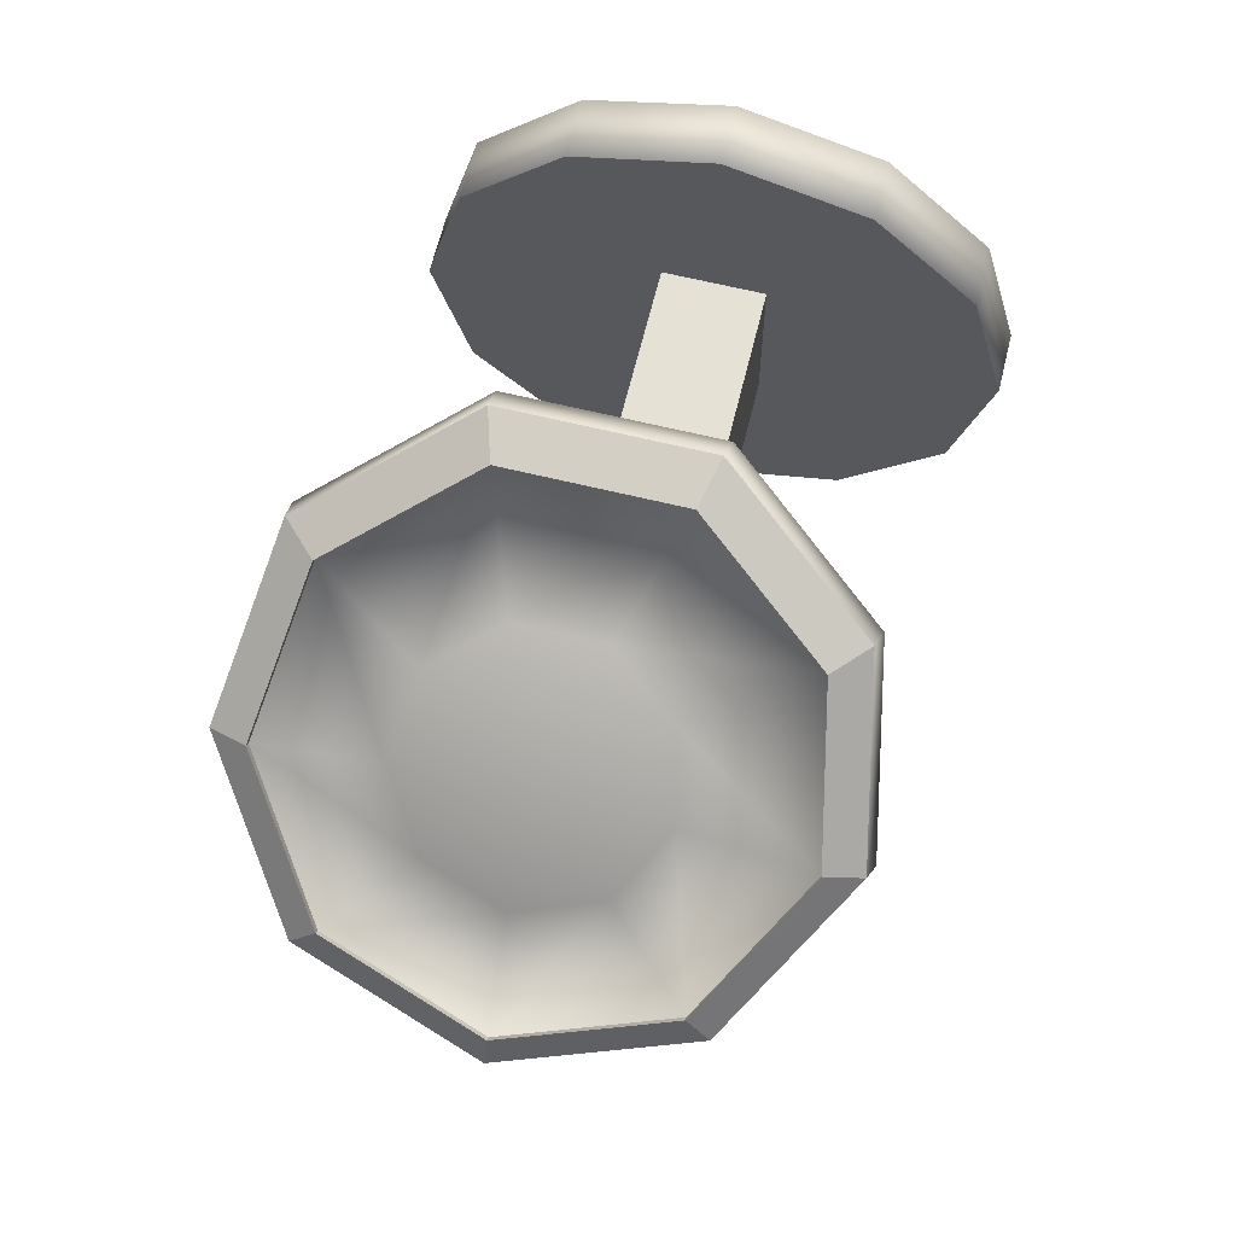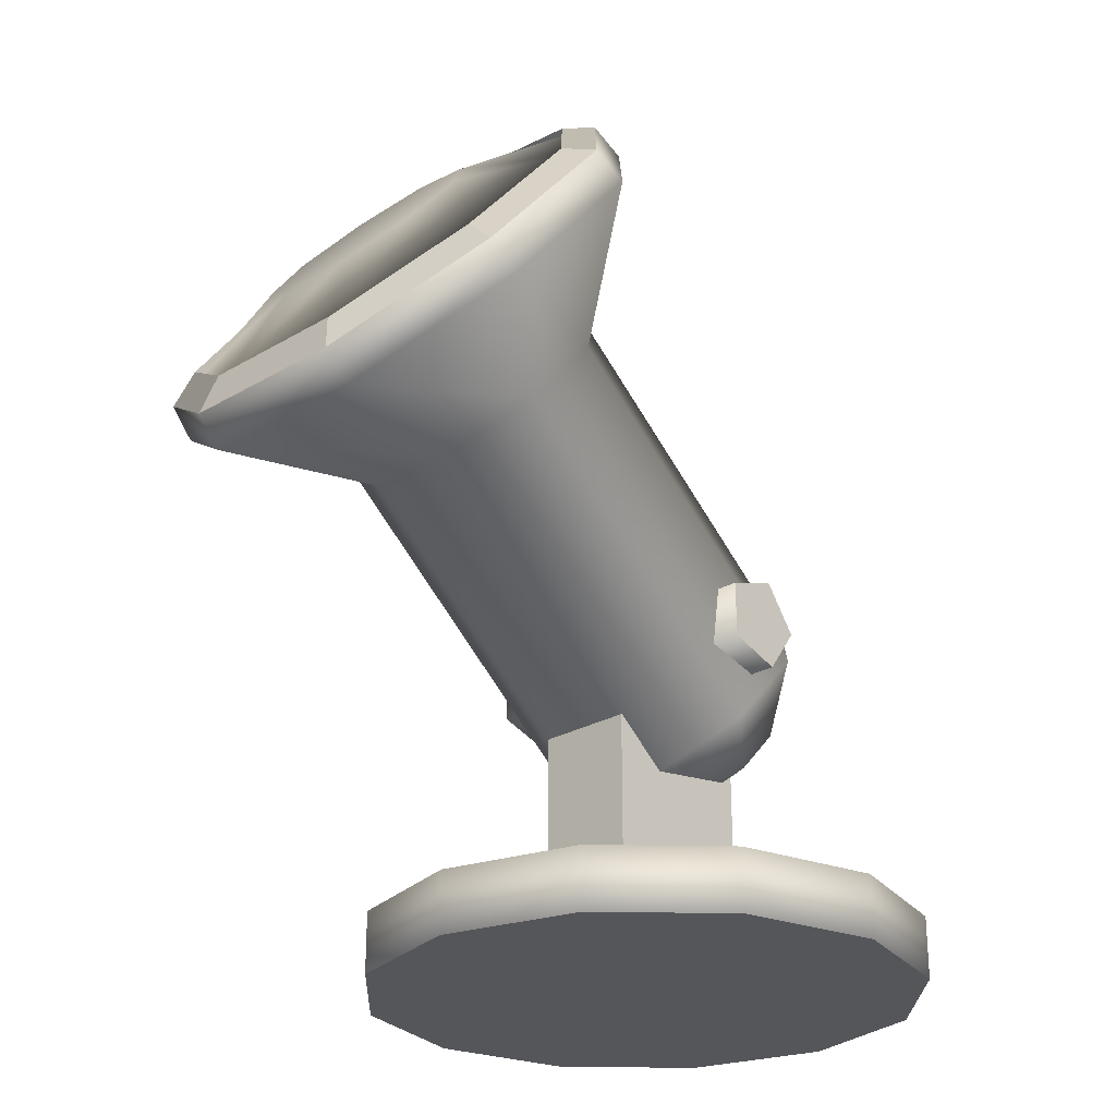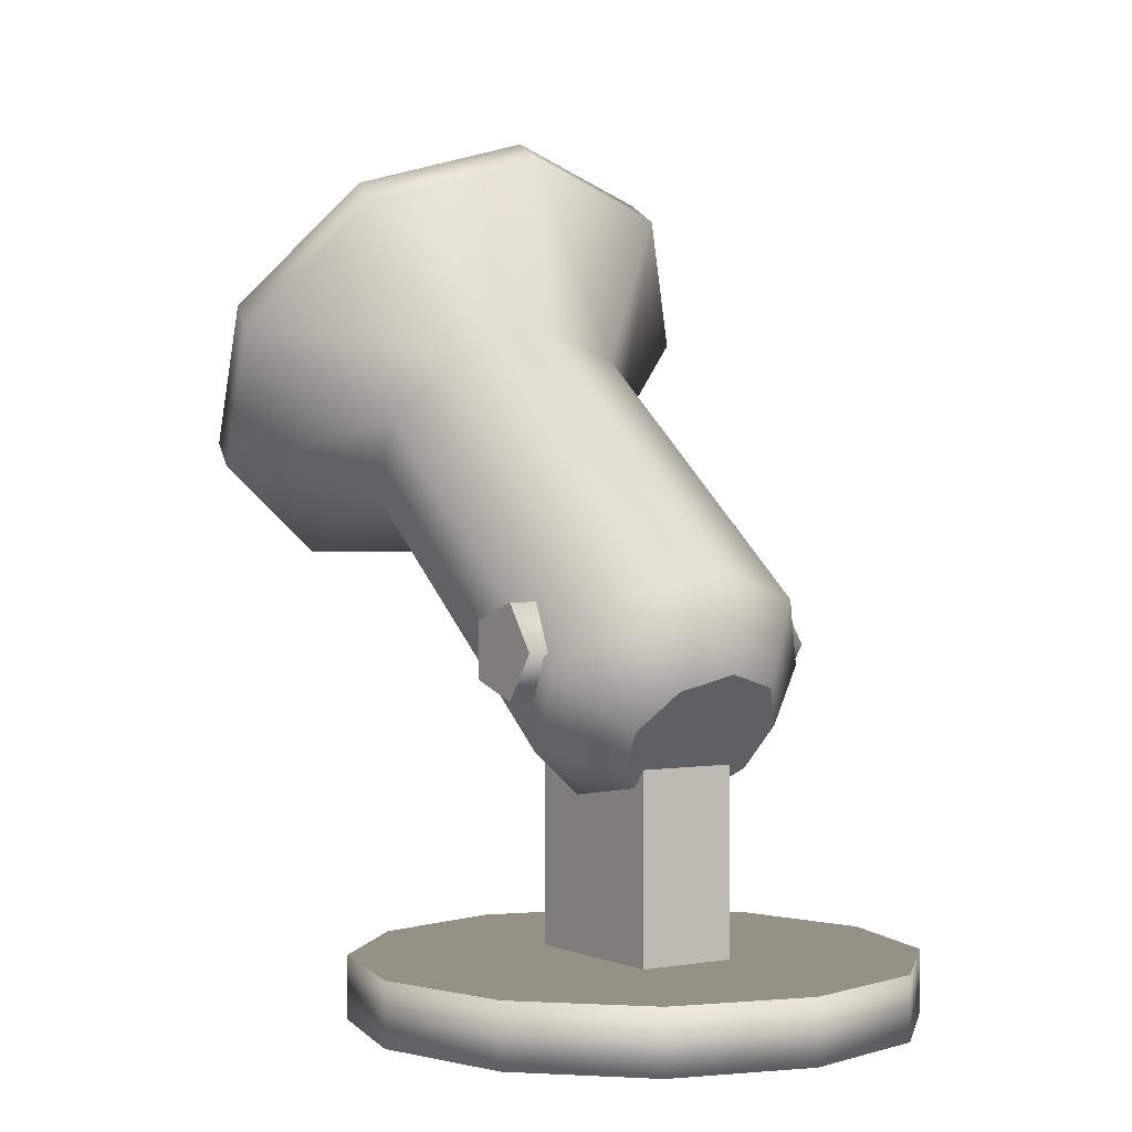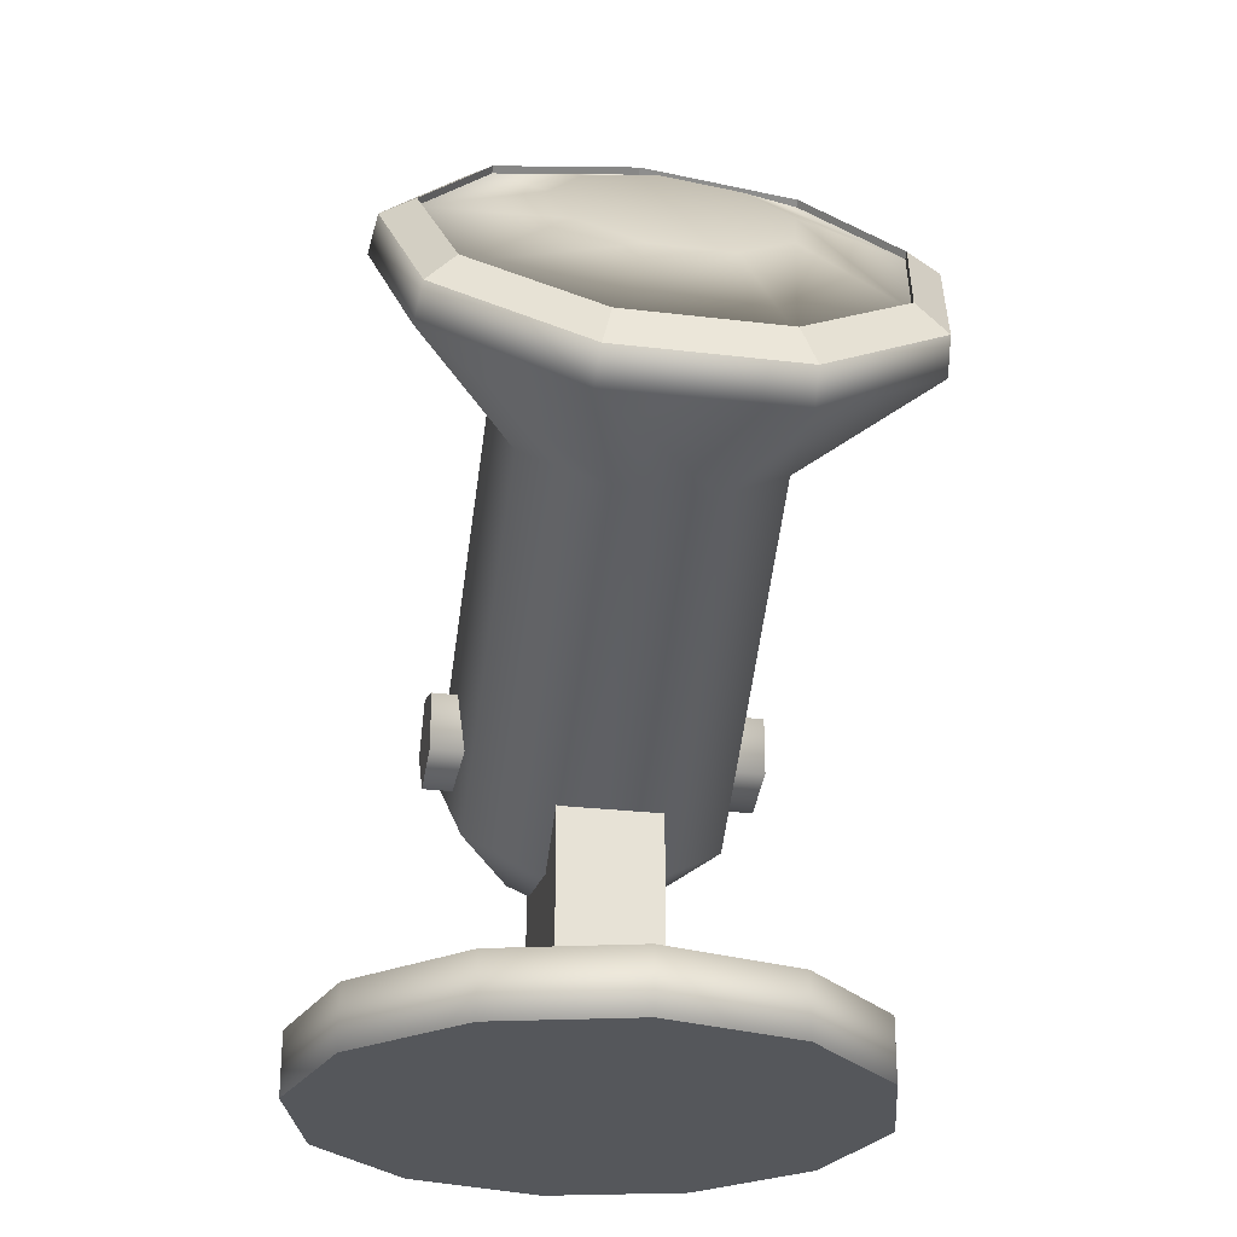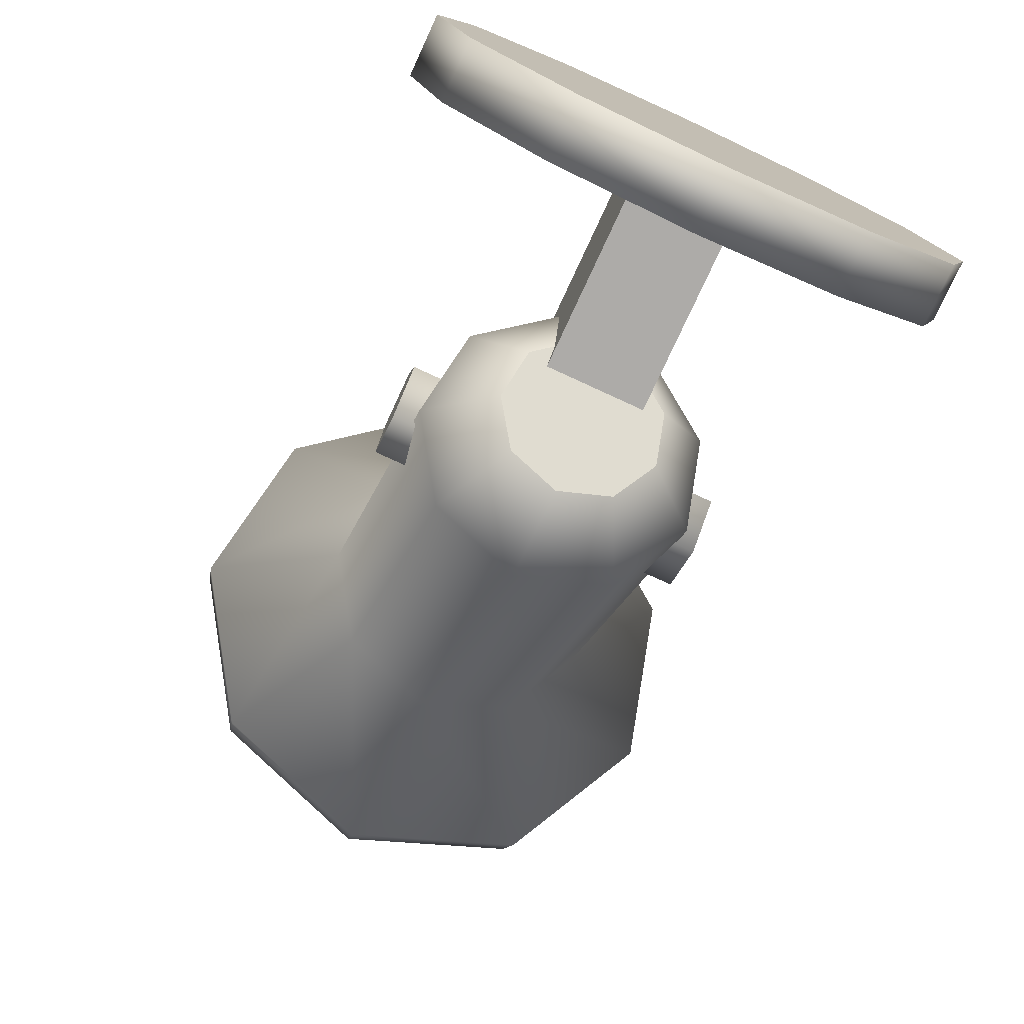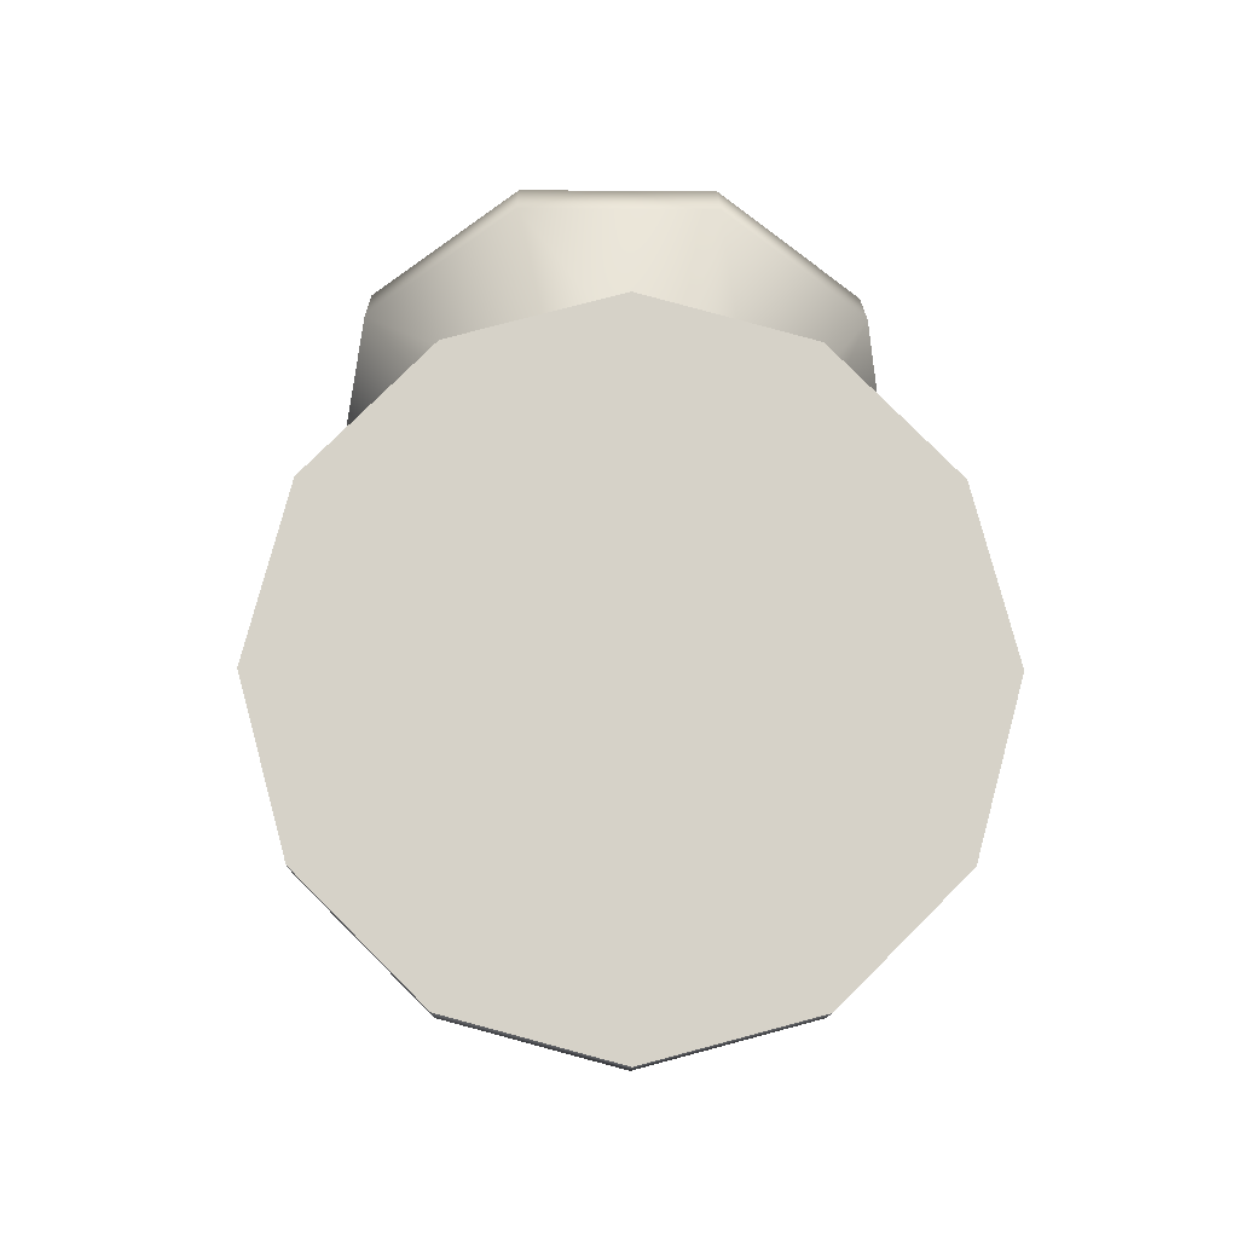
<metadata>
{"format":"obj","ext":"obj","renderer":"f3d","projection":"perspective","resolution":1024,"background":"white","views":[{"elev":64.6,"azim":-166.2,"up":"+Z"},{"elev":-26.0,"azim":43.2,"up":"+Y"},{"elev":0.9,"azim":146.5,"up":"+Y"},{"elev":-26.7,"azim":-10.7,"up":"+Y"},{"elev":-76.5,"azim":-24.8,"up":"+Z"},{"elev":-11.2,"azim":-1.2,"up":"+Z"}]}
</metadata>
<code>
o Circle.001
v -0.01853 -0.4785 0.003495
v -0.01853 -0.3916 0.003495
v -0.01853 -0.4785 -0.05879
v -0.01853 -0.3916 -0.05879
v 0.01853 -0.4785 0.003495
v 0.01853 -0.3916 0.003495
v 0.01853 -0.4785 -0.05879
v 0.01853 -0.3916 -0.05879
v 0.05856 -0.3673 -0.04837
v 0.05856 -0.3501 -0.03593
v 0.05856 -0.3567 -0.01579
v 0.05856 -0.3779 -0.01579
v 0.05856 -0.3844 -0.03593
v -0.05948 -0.3673 -0.04837
v -0.05948 -0.3501 -0.03593
v -0.05948 -0.3567 -0.01579
v -0.05948 -0.3779 -0.01579
v -0.05948 -0.3844 -0.03593
v 0 -0.3401 -0.08121
v -0.03403 -0.3498 -0.0735
v -0.05214 -0.3743 -0.05396
v -0.04585 -0.4022 -0.03175
v -0.01811 -0.4204 -0.01726
v 0.01811 -0.4204 -0.01726
v 0.04585 -0.4022 -0.03175
v 0.05214 -0.3743 -0.05396
v 0.03403 -0.3498 -0.0735
v 0 -0.2504 0.02986
v -0.03403 -0.2601 0.03757
v -0.05214 -0.2847 0.05711
v -0.04585 -0.3126 0.07932
v -0.01811 -0.3308 0.09381
v 0.01811 -0.3308 0.09381
v 0.04585 -0.3126 0.07932
v 0.05214 -0.2847 0.05711
v 0.03403 -0.2601 0.03757
v -0 -0.1852 0.03716
v -0.06334 -0.2032 0.05151
v -0.09704 -0.2489 0.08786
v -0.08533 -0.3008 0.1292
v -0.0337 -0.3347 0.1562
v 0.0337 -0.3347 0.1562
v 0.08533 -0.3008 0.1292
v 0.09704 -0.2489 0.08786
v 0.06334 -0.2032 0.05151
v 0 -0.3744 -0.08554
v -0.01938 -0.3799 -0.08115
v -0.02969 -0.3939 -0.07003
v -0.02611 -0.4098 -0.05738
v -0.01031 -0.4202 -0.04913
v 0.01031 -0.4202 -0.04913
v 0.02611 -0.4098 -0.05738
v 0.02969 -0.3939 -0.07003
v 0.01938 -0.3799 -0.08115
v -0.05434 -0.1968 0.07261
v -0.000353 -0.1814 0.06038
v -0.08307 -0.2357 0.1036
v -0.0731 -0.28 0.1388
v -0.02908 -0.3089 0.1618
v 0.02838 -0.3089 0.1618
v 0.07239 -0.28 0.1388
v 0.08237 -0.2357 0.1036
v 0.05364 -0.1968 0.07261
v -0 -0.5 -0.1308
v -0.0516 -0.5 -0.117
v -0.08936 -0.5 -0.07924
v -0.1032 -0.5 -0.02765
v -0.08936 -0.5 0.02395
v -0.0516 -0.5 0.06172
v -0 -0.5 0.07554
v 0.0516 -0.5 0.06172
v 0.08936 -0.5 0.02395
v 0.1032 -0.5 -0.02765
v 0.08936 -0.5 -0.07924
v 0.0516 -0.5 -0.117
v -0 -0.4769 -0.1308
v -0.0516 -0.4769 -0.117
v -0.08936 -0.4769 -0.07924
v -0.1032 -0.4769 -0.02765
v -0.08936 -0.4769 0.02395
v -0.0516 -0.4769 0.06172
v -0 -0.4769 0.07554
v 0.0516 -0.4769 0.06172
v 0.08936 -0.4769 0.02395
v 0.1032 -0.4769 -0.02765
v 0.08936 -0.4769 -0.07924
v 0.0516 -0.4769 -0.117
v -0.06209 -0.1955 0.06357
v -0 -0.1778 0.0495
v -0.09513 -0.2403 0.0992
v -0.08365 -0.2912 0.1397
v -0.03304 -0.3244 0.1662
v 0.03304 -0.3244 0.1662
v 0.08365 -0.2912 0.1397
v 0.09513 -0.2403 0.0992
v 0.06209 -0.1955 0.06357
v -0.02728 -0.2163 0.09992
v -0.000353 -0.2086 0.09382
v -0.0416 -0.2357 0.1154
v -0.03662 -0.2577 0.1329
v -0.01468 -0.2722 0.1444
v 0.01397 -0.2722 0.1444
v 0.03592 -0.2577 0.1329
v 0.04089 -0.2357 0.1154
v 0.02657 -0.2163 0.09992
v -0.05434 -0.1984 0.07052
v -0.000353 -0.183 0.05829
v -0.08307 -0.2374 0.1015
v -0.0731 -0.2816 0.1367
v -0.02908 -0.3105 0.1597
v 0.02838 -0.3105 0.1597
v 0.07239 -0.2816 0.1367
v 0.08237 -0.2374 0.1015
v 0.05364 -0.1984 0.07052
f 2 4 3 1
f 4 8 7 3
f 8 6 5 7
f 6 2 1 5
f 10 11 12 13 9
f 15 14 18 17 16
f 47 46 54 53 52 51 50 49 48
f 61 62 113 112
f 77 78 79 80 81 82 83 84 85 86 87 76
f 65 64 75 74 73 72 71 70 69 68 67 66
f 55 56 89 88
f 57 55 88 90
f 58 57 90 91
f 59 58 91 92
f 60 59 92 93
f 61 60 93 94
f 62 61 94 95
f 63 62 95 96
f 56 63 96 89
f 58 59 110 109
f 56 55 106 107
f 62 63 114 113
f 59 60 111 110
f 55 57 108 106
f 63 56 107 114
f 60 61 112 111
f 57 58 109 108
f 9 13 18 14
f 12 11 16 17
f 10 9 14 15
f 13 12 17 18
f 11 10 15 16
f 22 31 30 21
f 26 35 34 25
f 23 32 31 22
f 20 29 28 19
f 27 36 35 26
f 24 33 32 23
f 21 30 29 20
f 19 28 36 27
f 25 34 33 24
f 29 38 37 28
f 36 45 44 35
f 33 42 41 32
f 30 39 38 29
f 28 37 45 36
f 34 43 42 33
f 31 40 39 30
f 35 44 43 34
f 32 41 40 31
f 21 48 49 22
f 25 52 53 26
f 22 49 50 23
f 19 46 47 20
f 26 53 54 27
f 23 50 51 24
f 20 47 48 21
f 27 54 46 19
f 24 51 52 25
f 44 95 94 43
f 41 92 91 40
f 38 88 89 37
f 45 96 95 44
f 42 93 92 41
f 39 90 88 38
f 37 89 96 45
f 43 94 93 42
f 40 91 90 39
f 64 76 87 75
f 66 78 77 65
f 73 85 84 72
f 70 82 81 69
f 67 79 78 66
f 74 86 85 73
f 71 83 82 70
f 68 80 79 67
f 75 87 86 74
f 65 77 76 64
f 72 84 83 71
f 69 81 80 68
f 97 99 100 101 102 103 104 105 98
f 97 98 107 106
f 99 97 106 108
f 100 99 108 109
f 101 100 109 110
f 102 101 110 111
f 103 102 111 112
f 104 103 112 113
f 105 104 113 114
f 98 105 114 107

</code>
